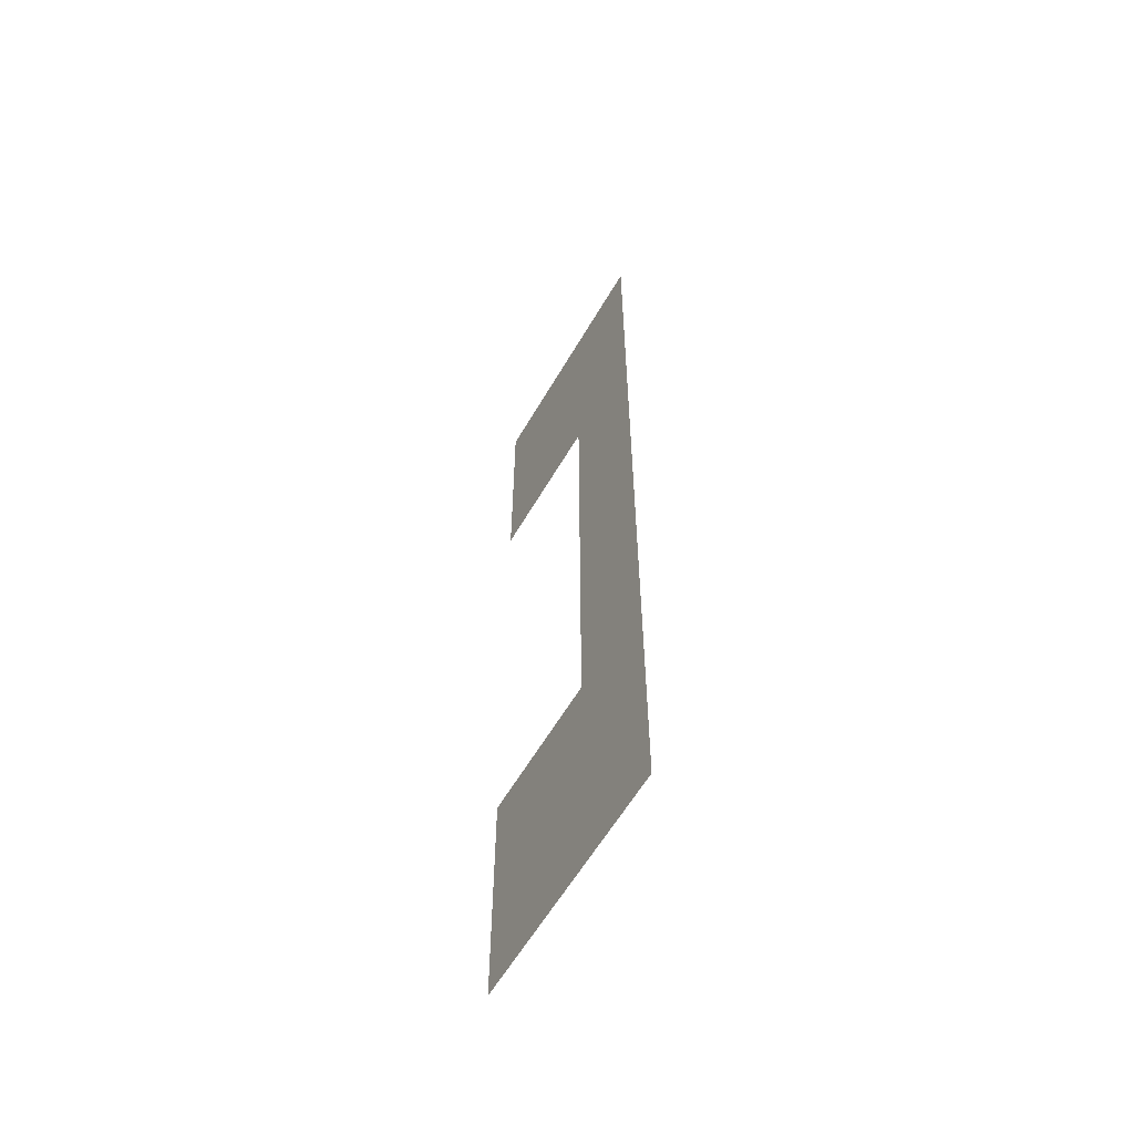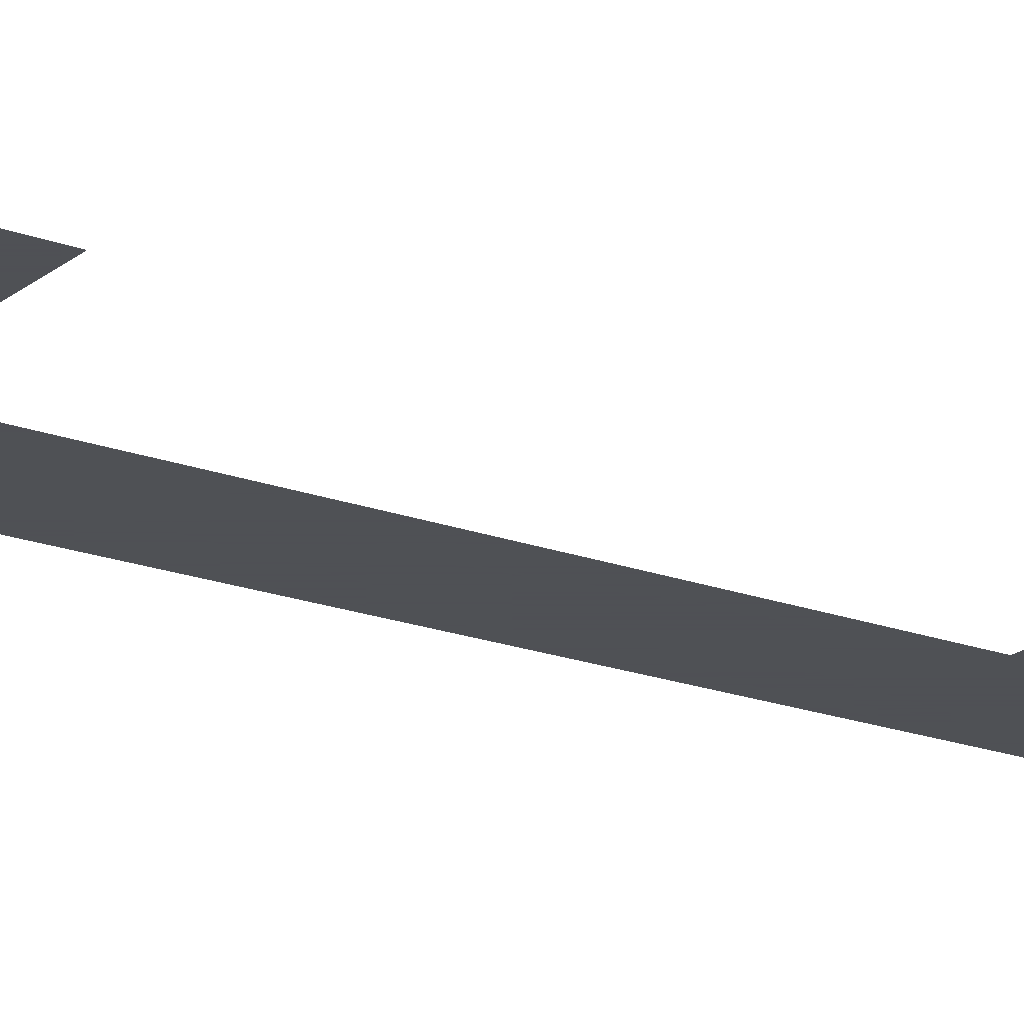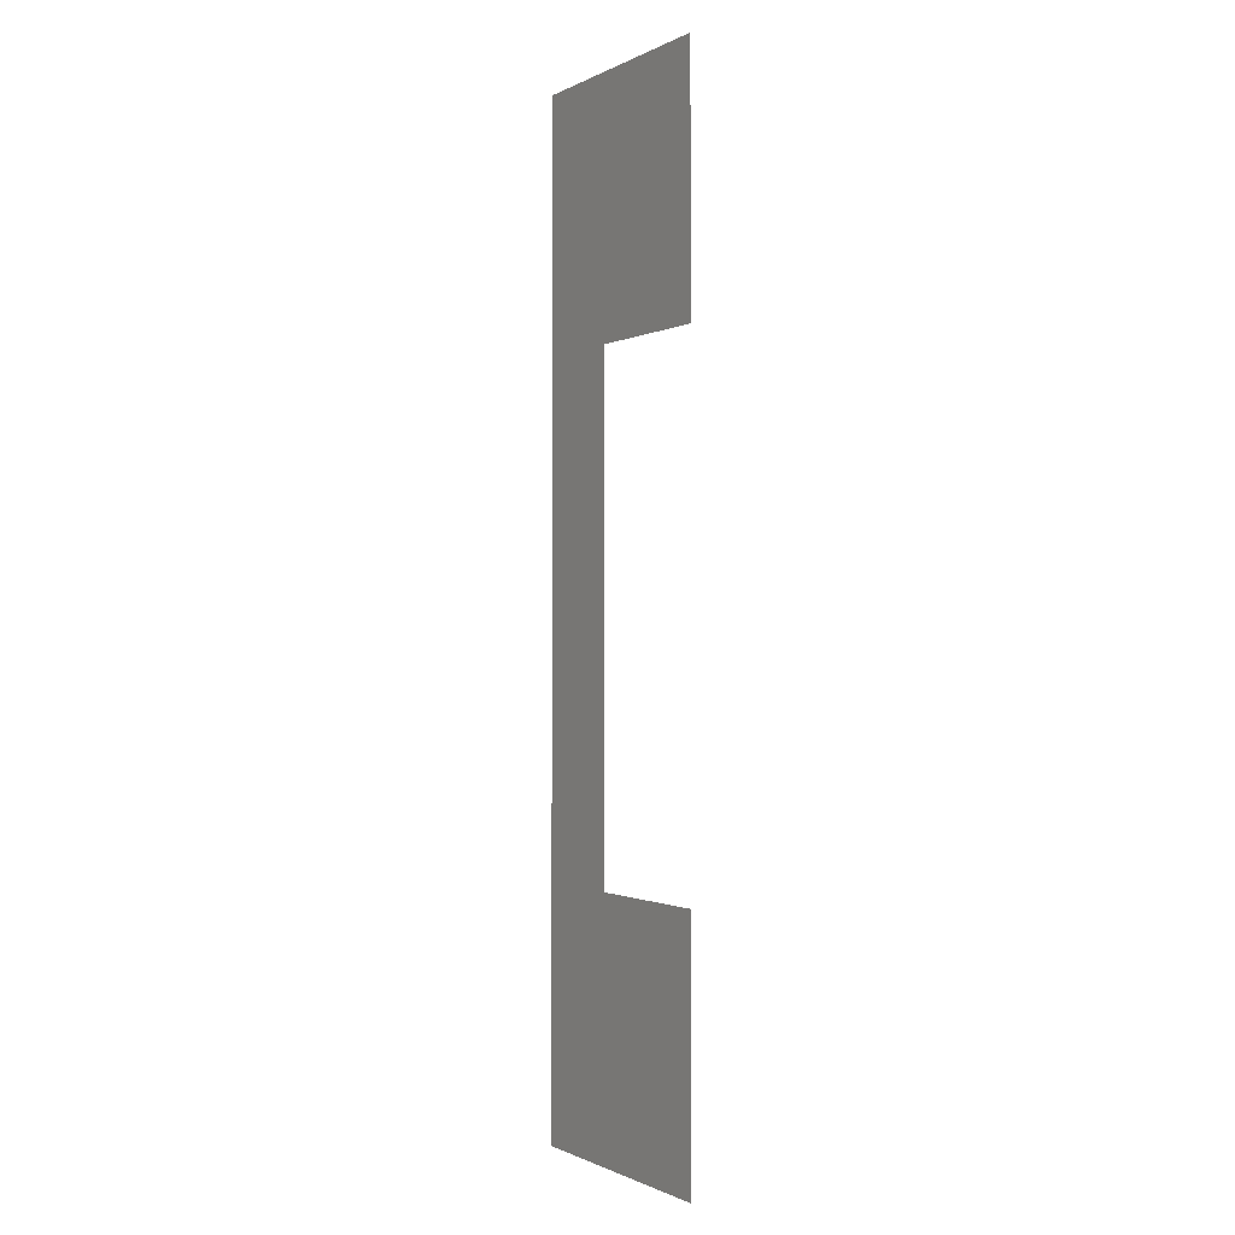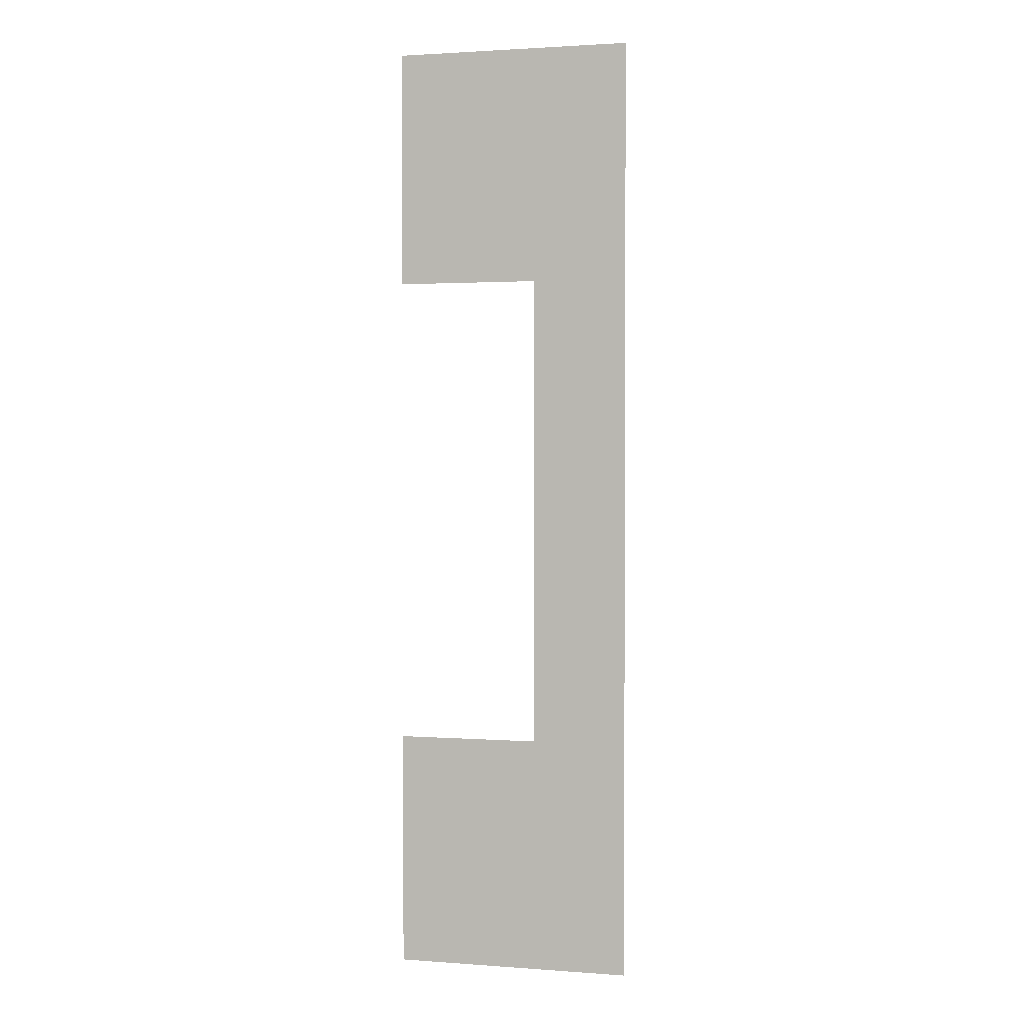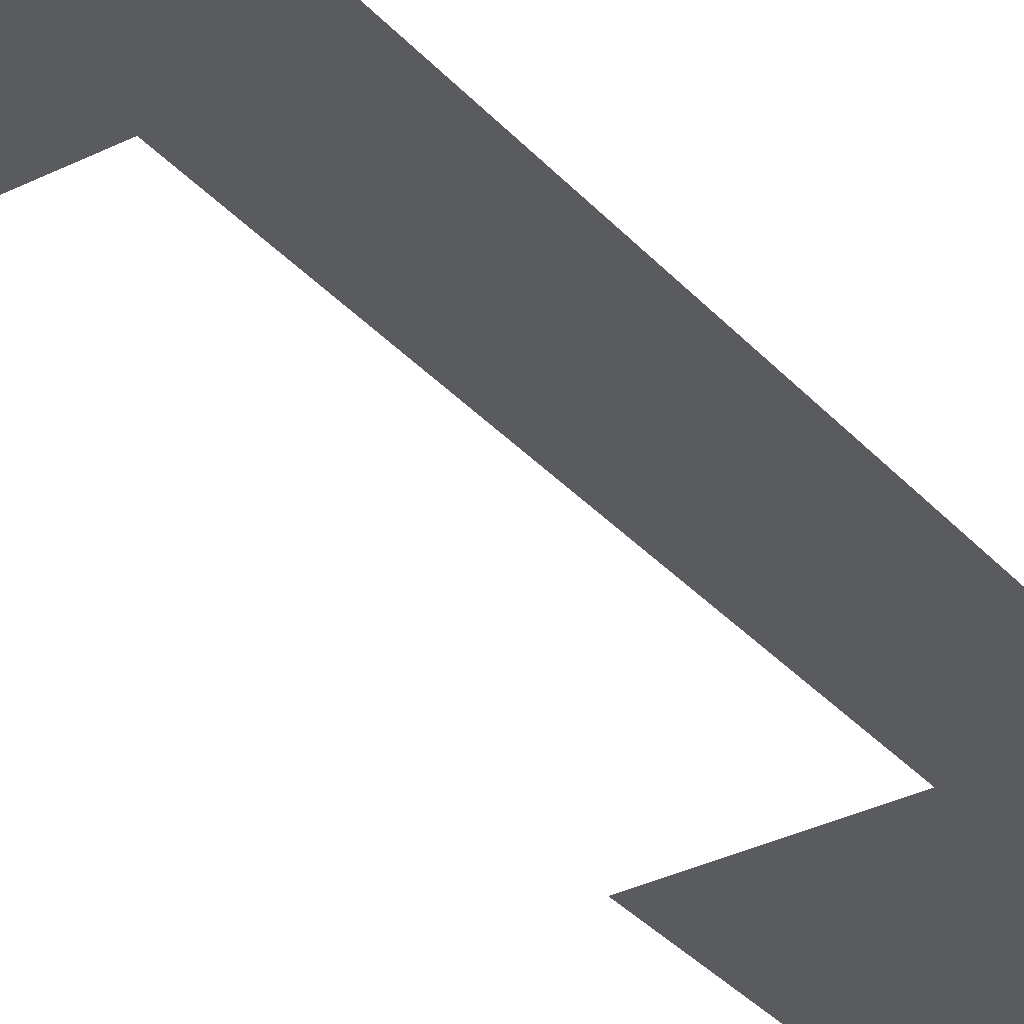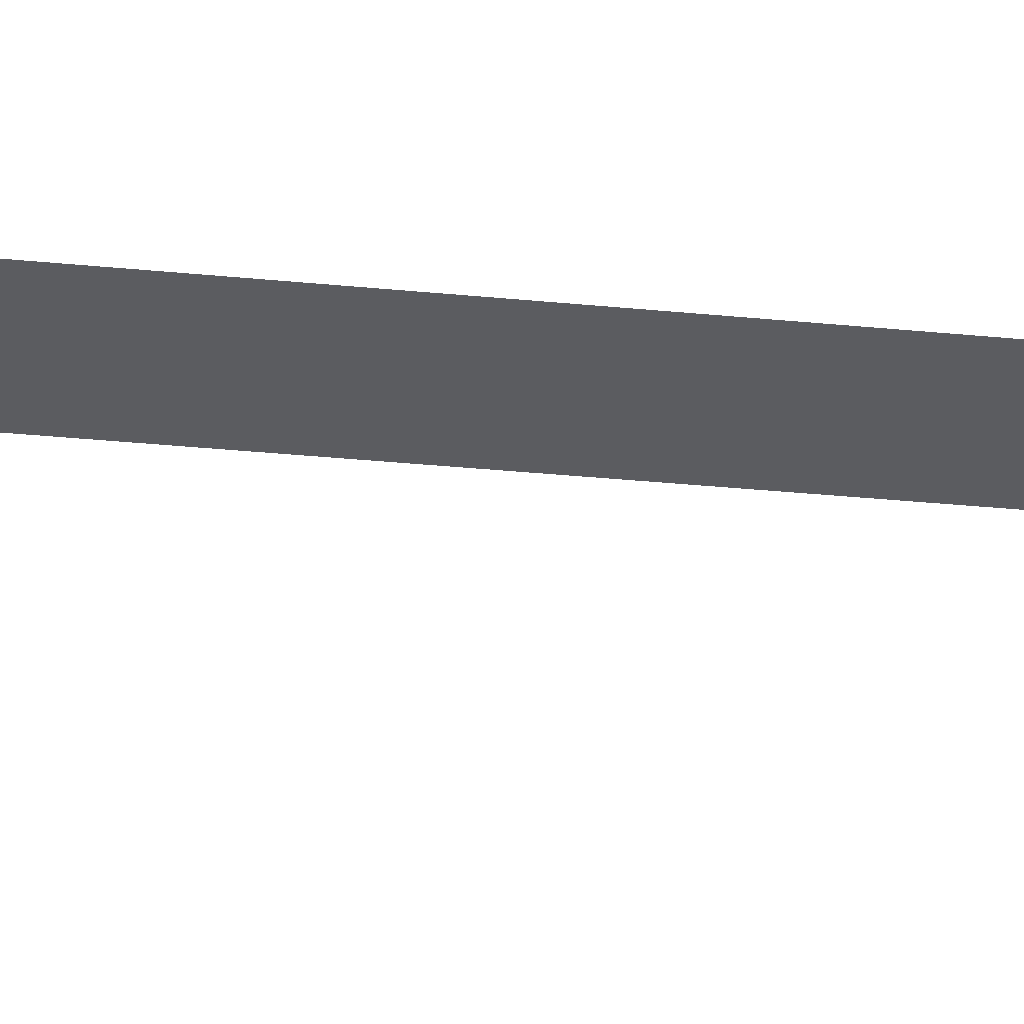
<metadata>
{"format":"obj","ext":"obj","renderer":"f3d","projection":"perspective","resolution":1024,"background":"white","views":[{"elev":-60.4,"azim":59.8,"up":"+Y"},{"elev":-19.5,"azim":-125.0,"up":"+Z"},{"elev":-0.8,"azim":-120.0,"up":"+Y"},{"elev":1.8,"azim":14.7,"up":"+Y"},{"elev":-33.3,"azim":34.4,"up":"+Z"},{"elev":-34.6,"azim":82.5,"up":"+Z"}]}
</metadata>
<code>
v -0.25 0.5 0
v 0 0.5 0
v 0 1.5 0
v -0.25 1.5 0
v -0.25 1.25 0
v -0.1 1.25 0
v -0.1 0.75 0
v -0.25 0.75 0
f 1 2 7 8
f 8 7 2 1
f 2 7 6 3
f 3 6 7 2
f 3 4 5 6
f 6 5 4 3

</code>
